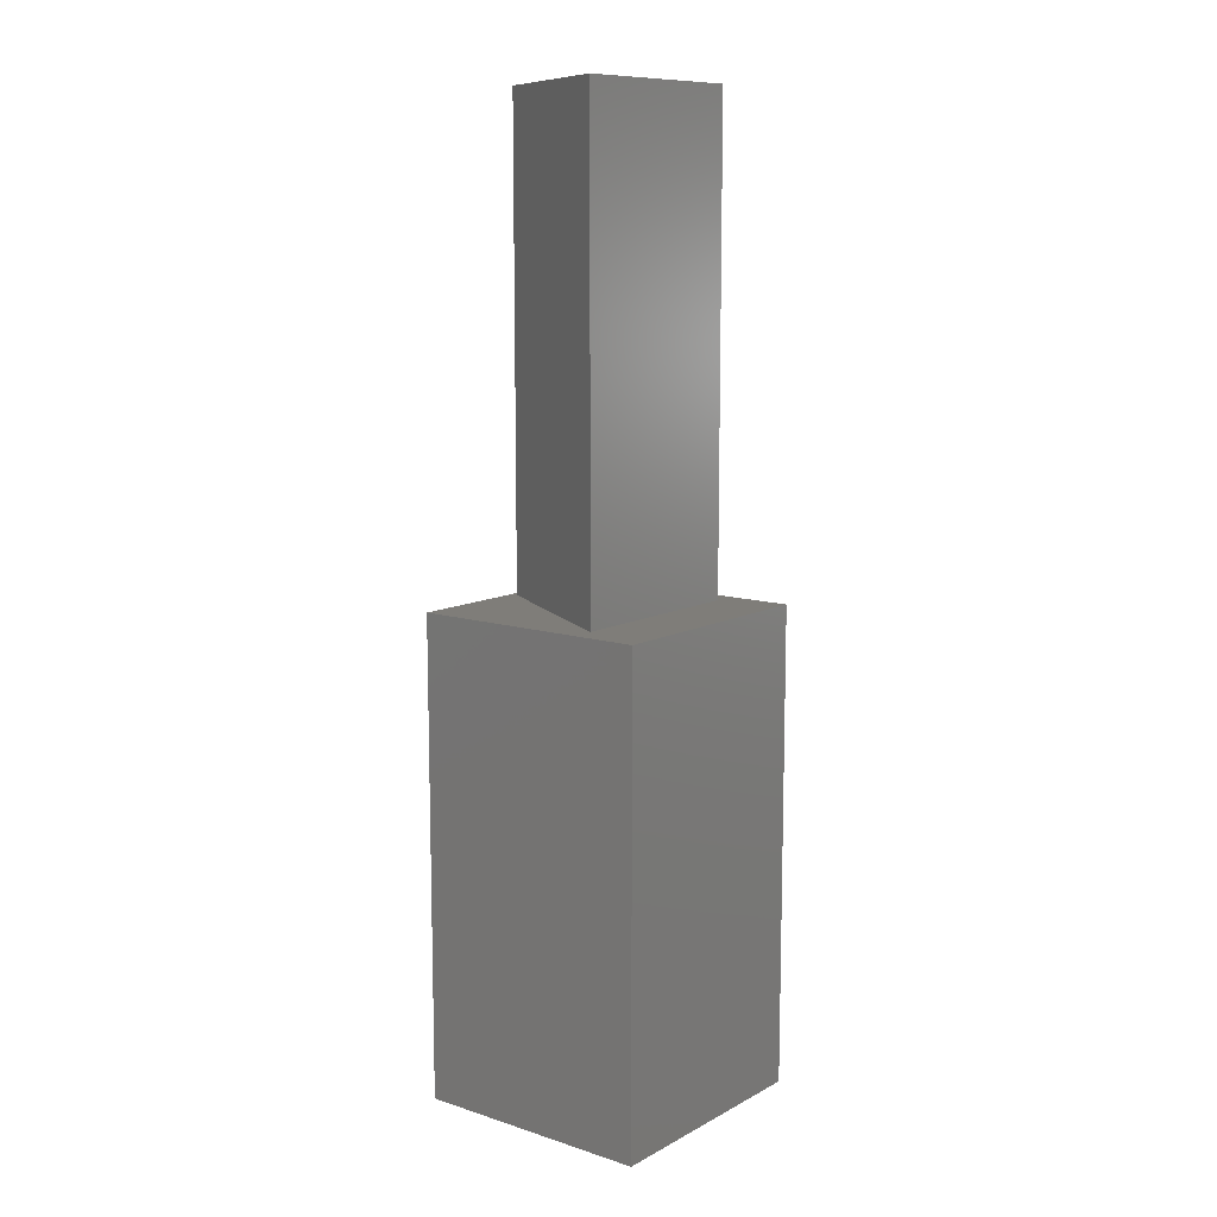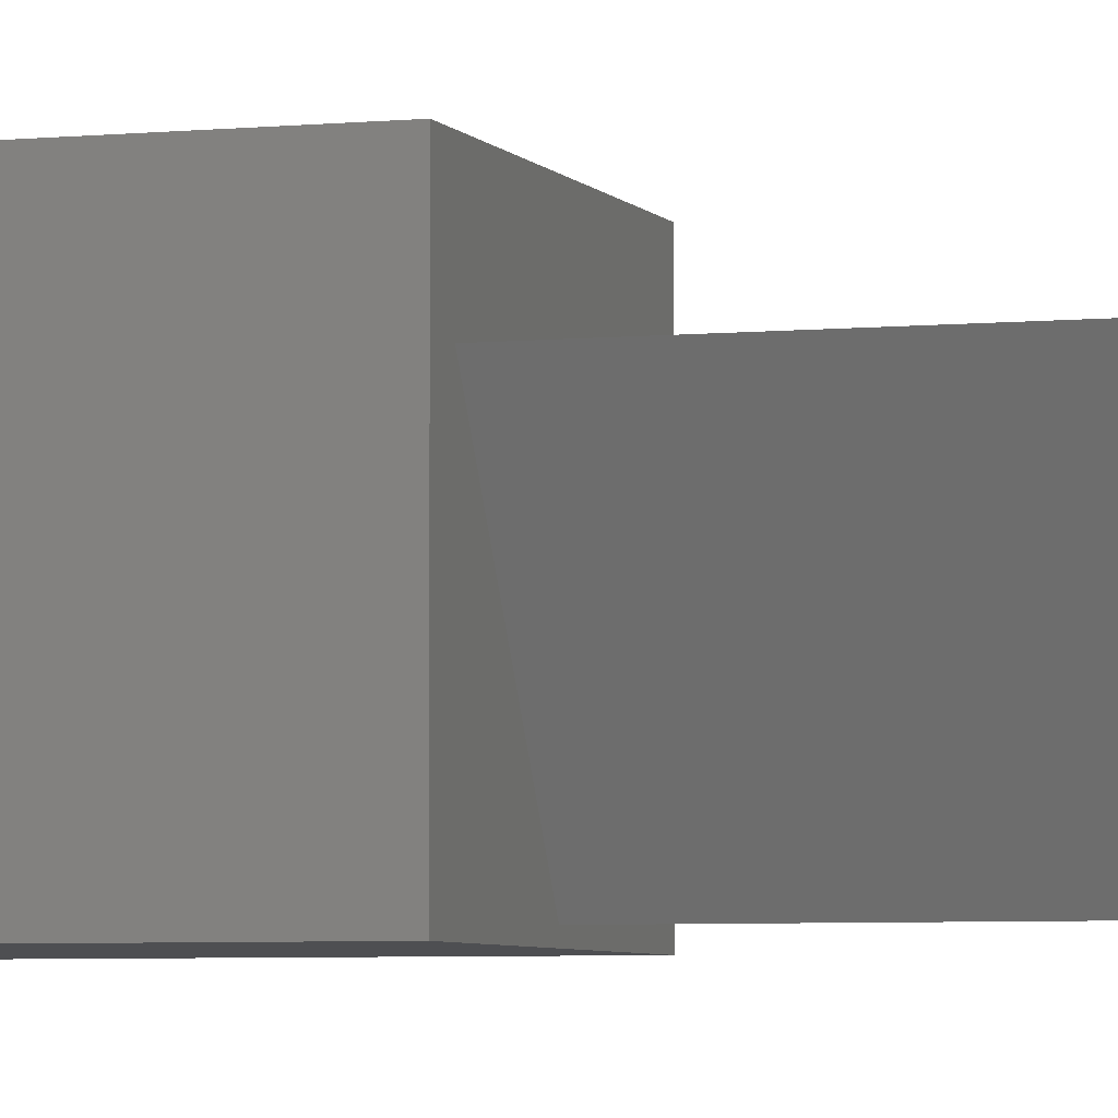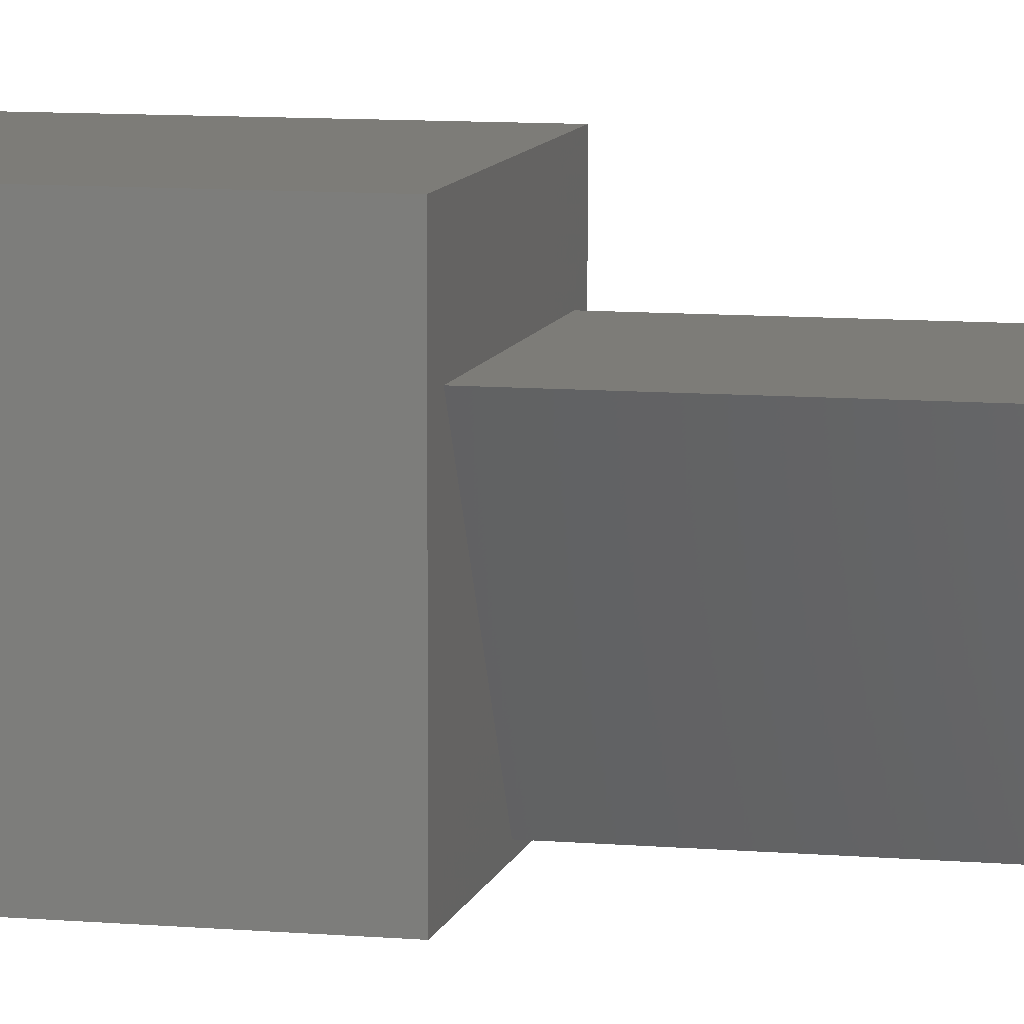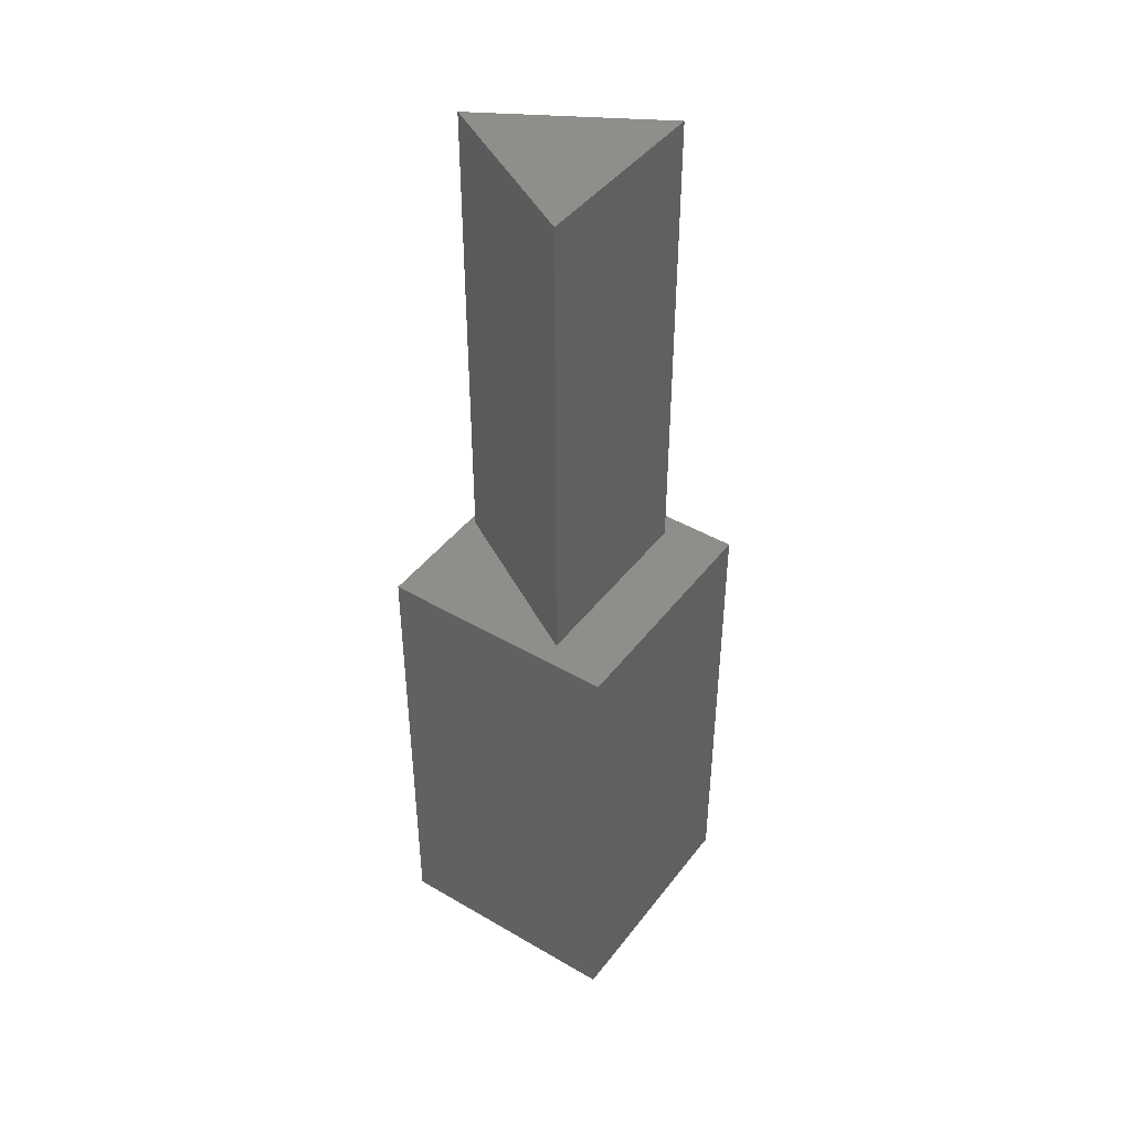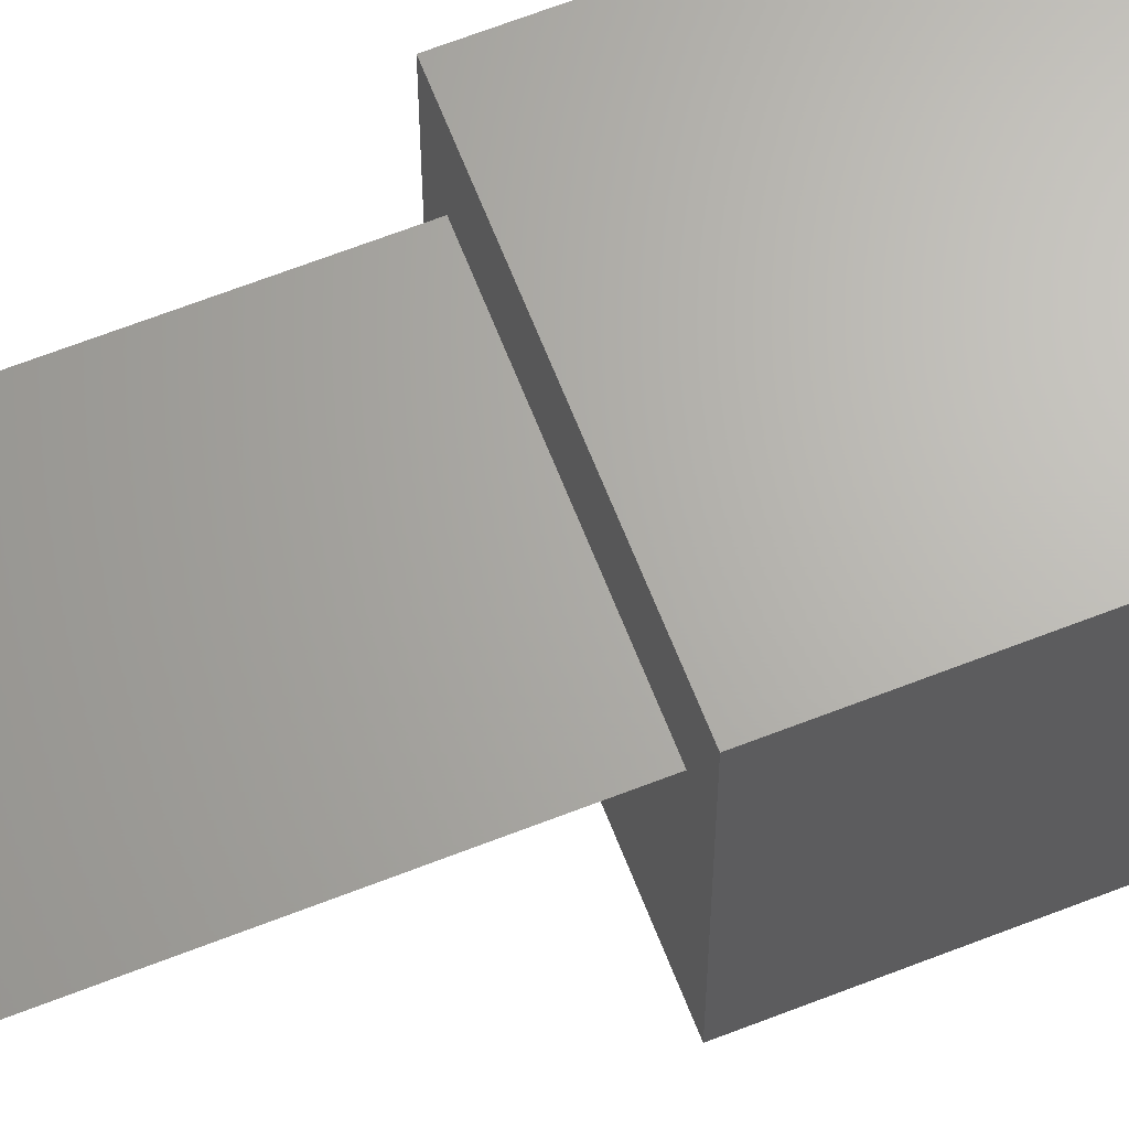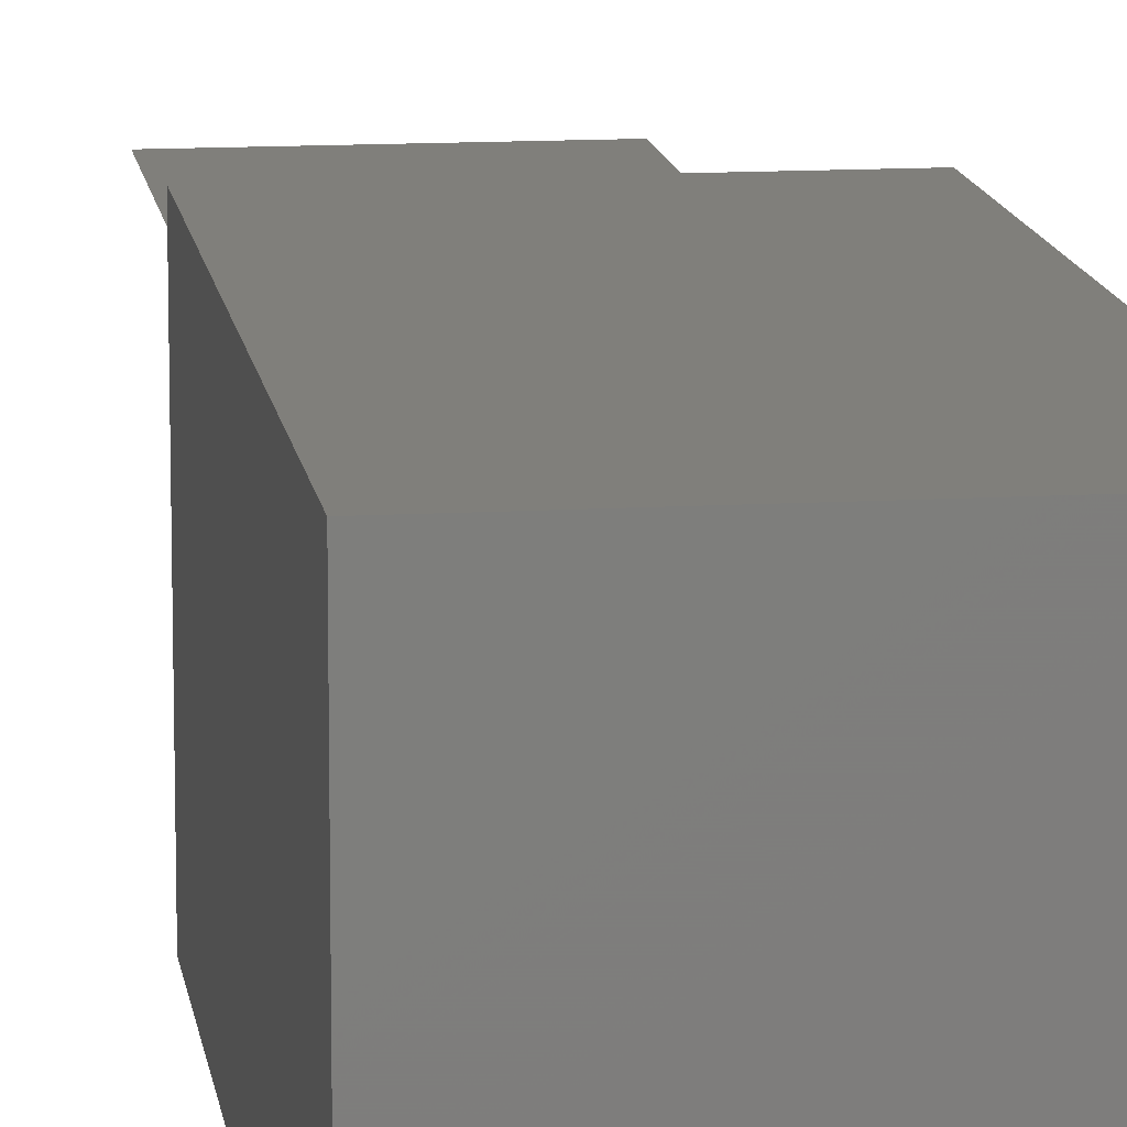
<metadata>
{"format":"stl","ext":"stl","renderer":"f3d","projection":"perspective","resolution":1024,"background":"white","views":[{"elev":10.8,"azim":128.1,"up":"+Z"},{"elev":-4.6,"azim":-71.7,"up":"+Y"},{"elev":9.2,"azim":-77.1,"up":"+Y"},{"elev":43.7,"azim":124.5,"up":"+Z"},{"elev":65.9,"azim":68.6,"up":"+Y"},{"elev":12.5,"azim":172.2,"up":"+Y"}]}
</metadata>
<code>
# stl→obj: 14 verts, 24 faces
v 5 0 10
v 5 5 0
v 5 5 10
v 5 0 0
v 4.535 3.675 10
v 0.4648 3.675 10
v 0 5 10
v 2.5 0.15 10
v 0 0 10
v 0 0 0
v 0 5 0
v 0.4648 3.675 20
v 4.535 3.675 20
v 2.5 0.15 20
f 1 2 3
f 2 1 4
f 3 5 1
f 3 6 5
f 6 3 7
f 8 1 5
f 8 9 1
f 6 9 8
f 9 6 7
f 10 7 11
f 7 10 9
f 2 7 3
f 7 2 11
f 10 1 9
f 1 10 4
f 5 12 13
f 12 5 6
f 13 12 14
f 8 12 6
f 12 8 14
f 14 5 13
f 5 14 8
f 10 2 4
f 2 10 11

</code>
